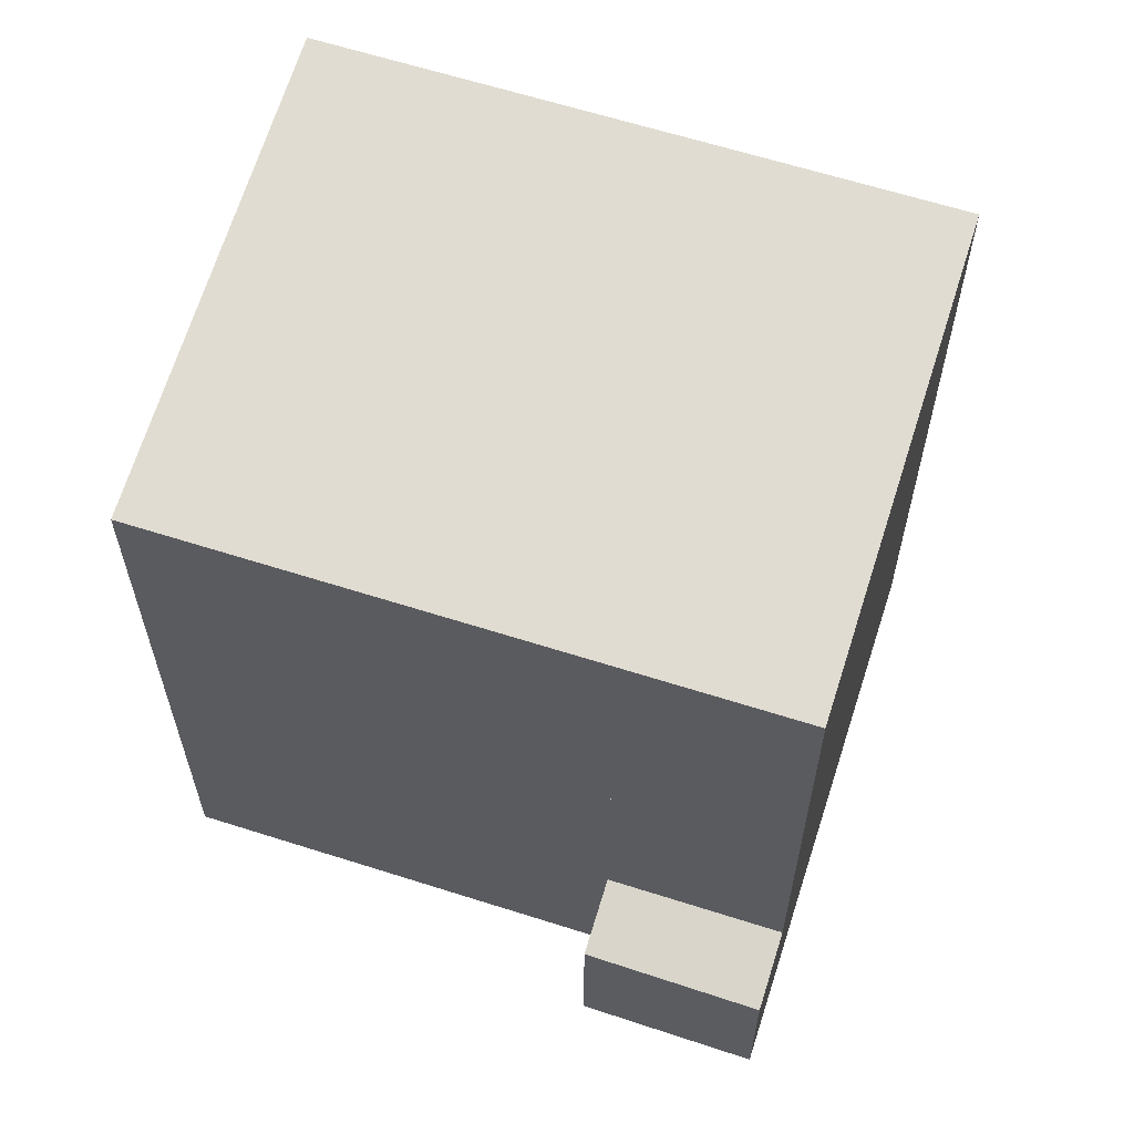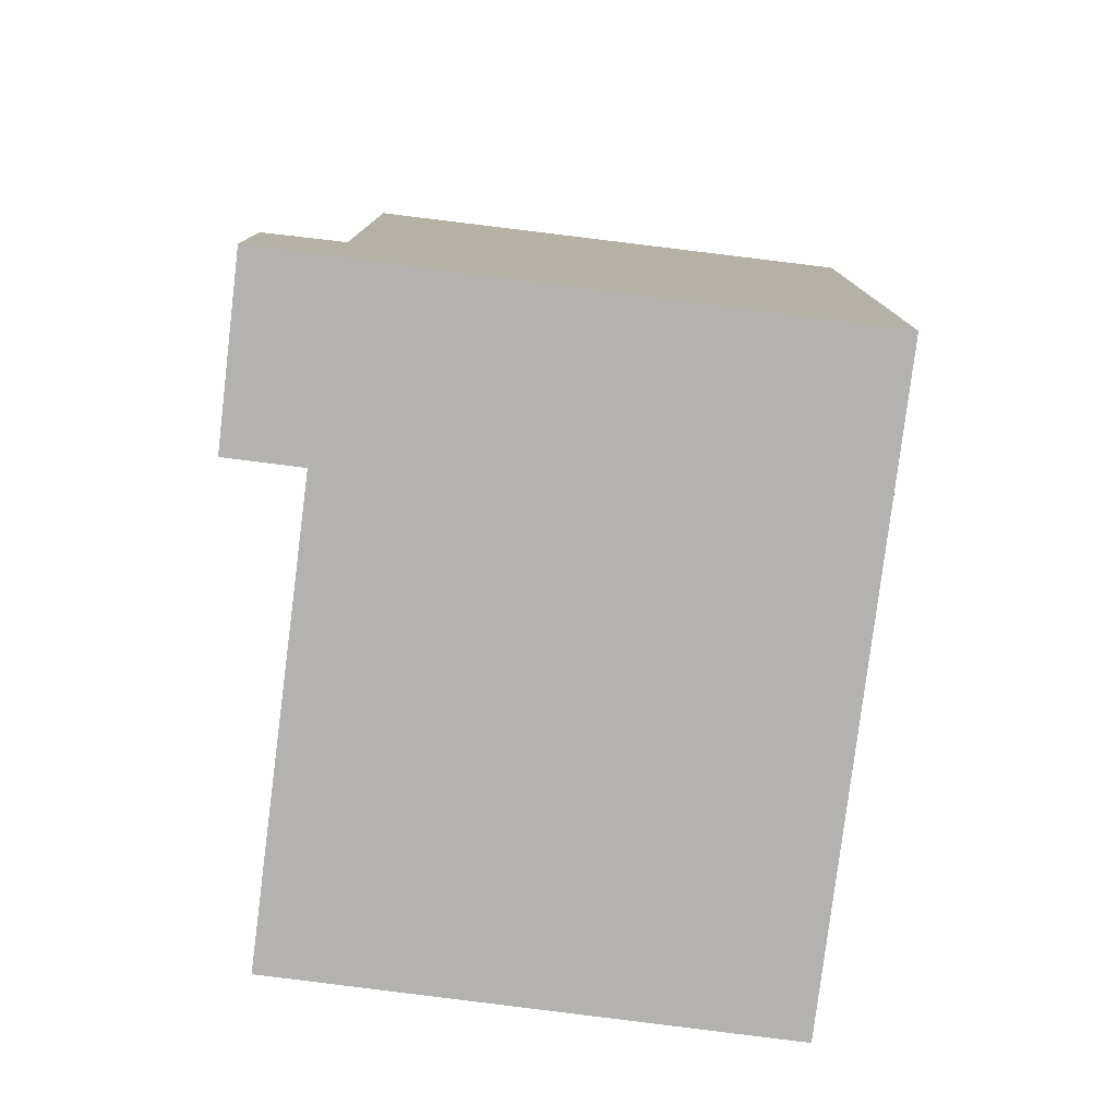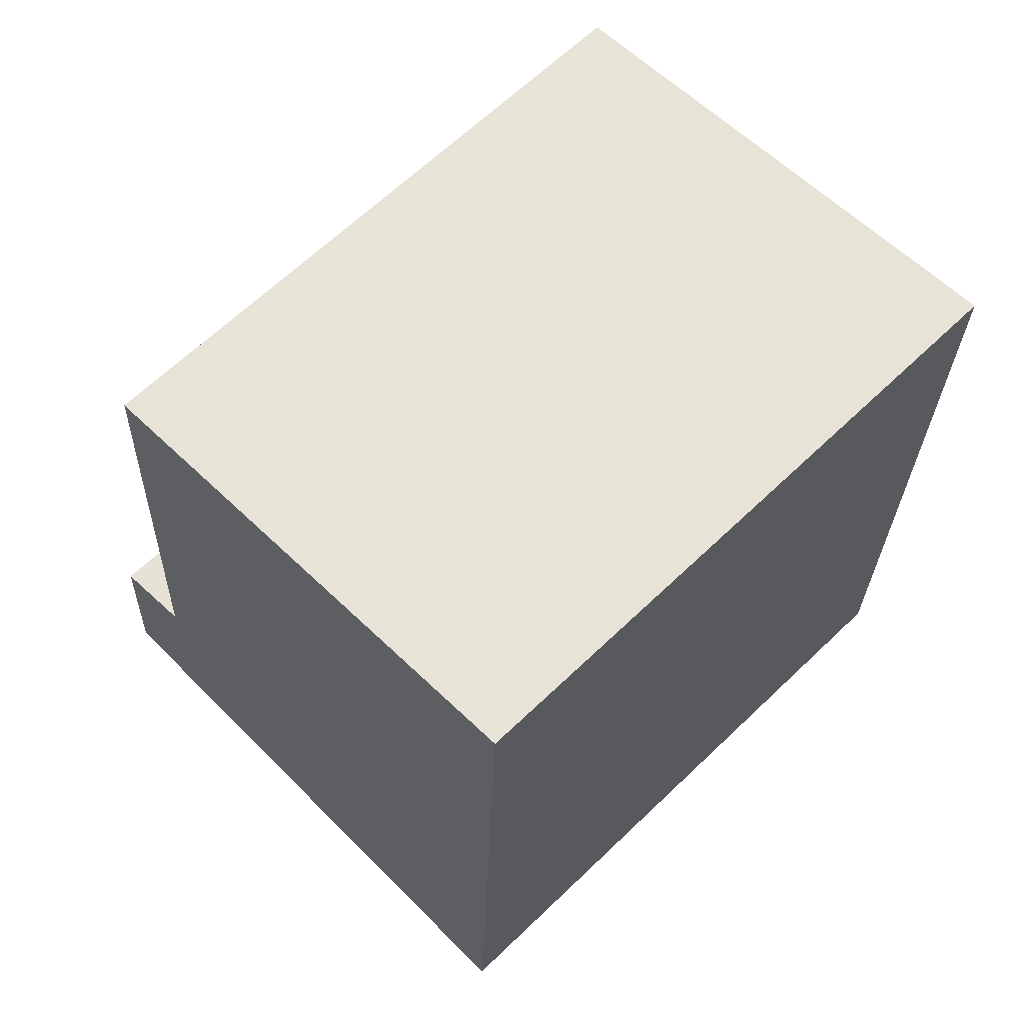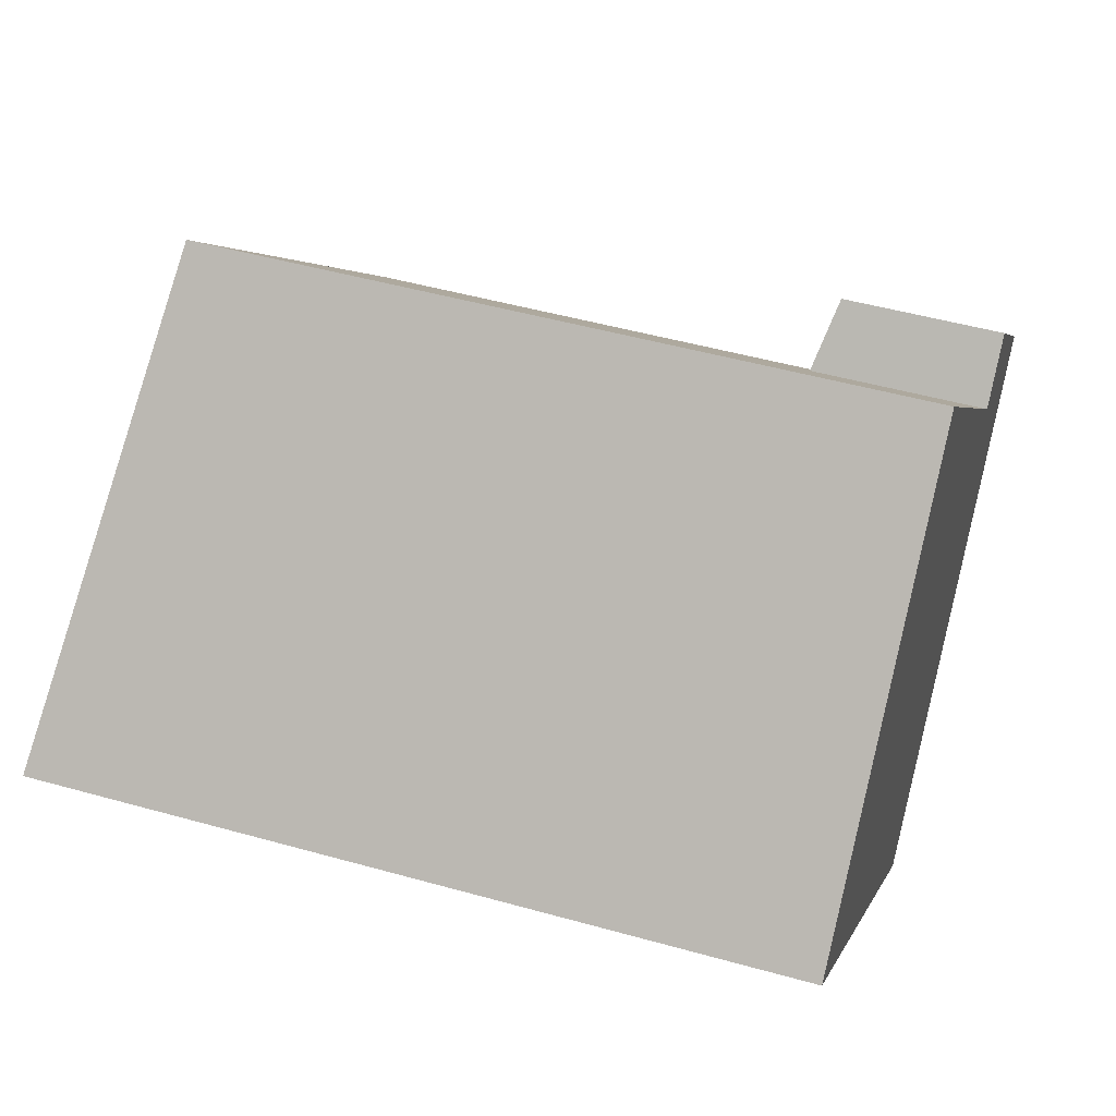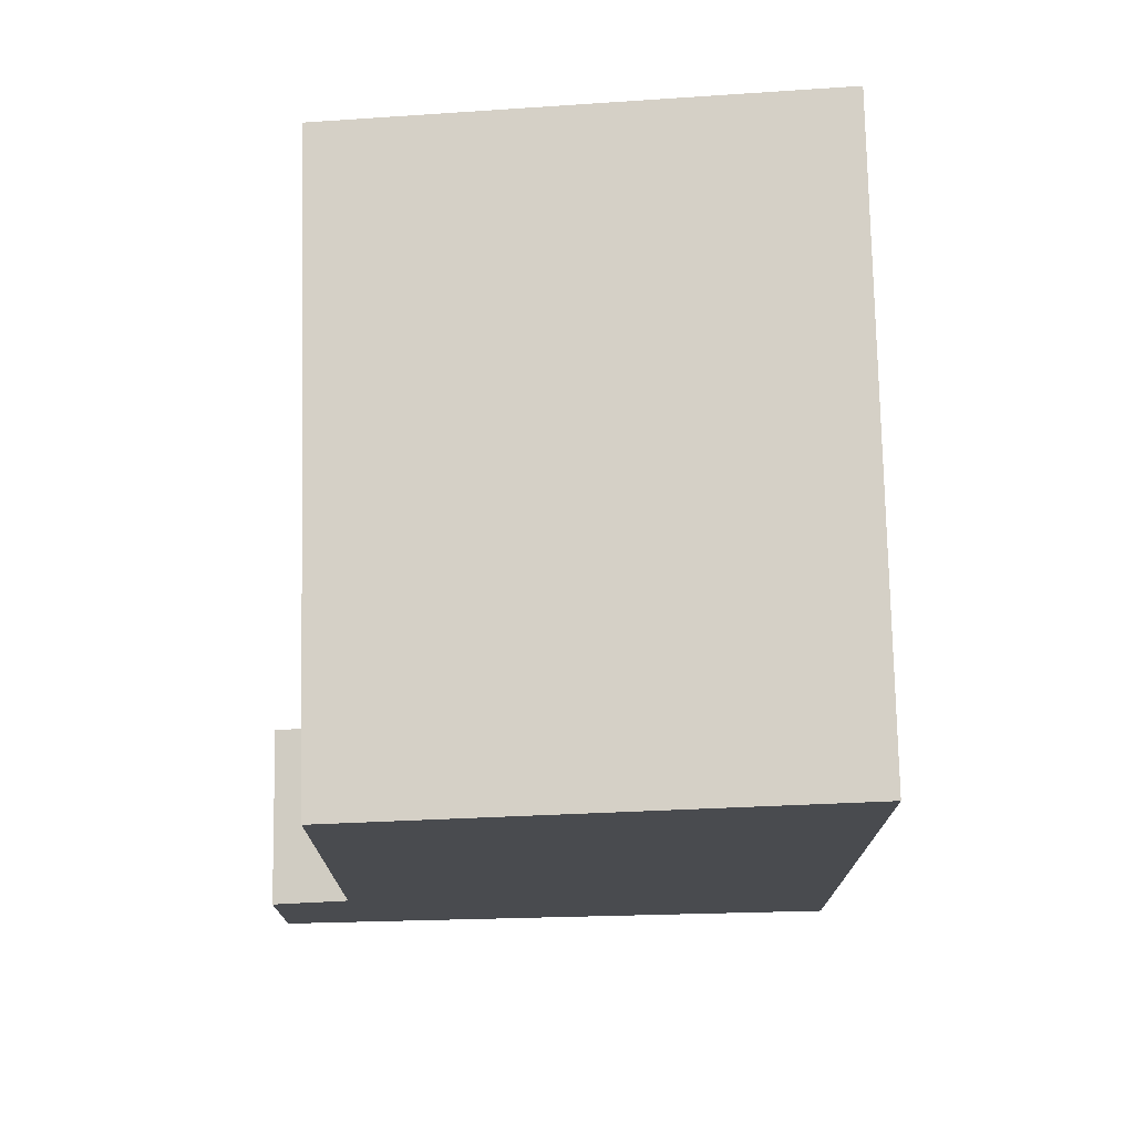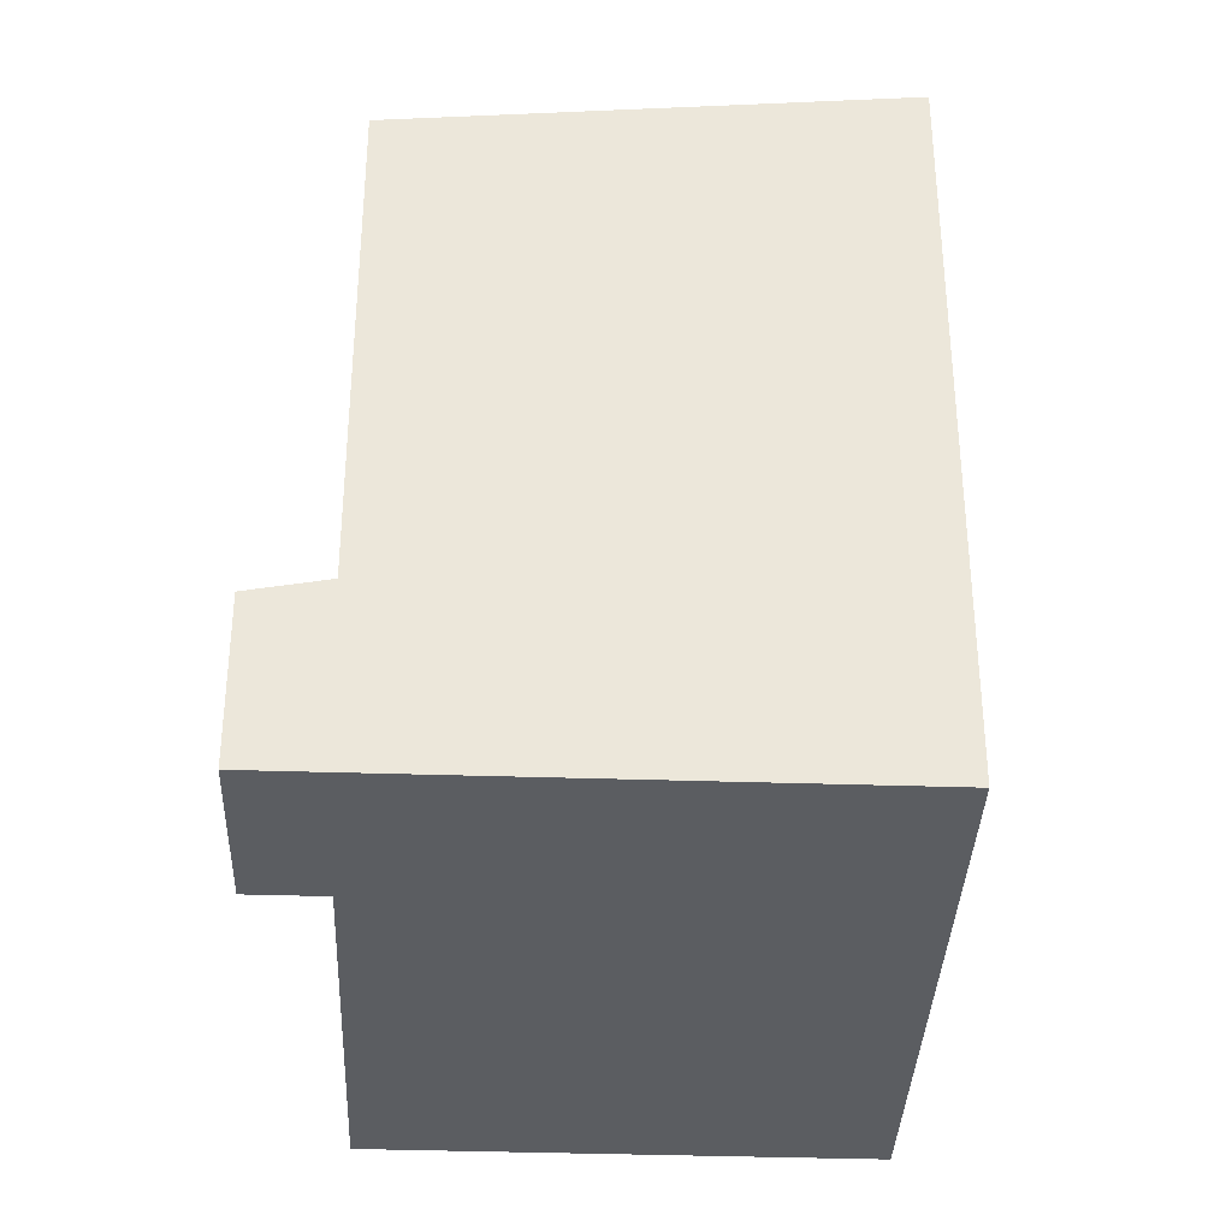
<metadata>
{"format":"obj","ext":"obj","renderer":"f3d","projection":"perspective","resolution":1024,"background":"white","views":[{"elev":63.0,"azim":62.4,"up":"+Y"},{"elev":-79.7,"azim":127.3,"up":"+Y"},{"elev":-25.7,"azim":178.5,"up":"+Z"},{"elev":48.7,"azim":-72.6,"up":"+Z"},{"elev":75.8,"azim":133.2,"up":"+Y"},{"elev":-36.0,"azim":132.1,"up":"+Y"}]}
</metadata>
<code>
v  20.52 4.651 2.566
v  22.66 5.079 -2.557
v  19.01 5.079 1.029
v  24.21 4.651 -0.976
v  19.01 19.28 1.029
v  12.79 20.73 -12.57
v  9.143 20.73 -8.984
v  22.66 19.28 -2.557
v  9.877 19.28 10
v  0.0004423 20.73 -0.0006569
v  22.66 1.565e-16 -2.556
v  20.52 -1.571e-16 2.566
v  19.01 -6.302e-17 1.029
v  24.21 5.976e-17 -0.9759
v  12.79 7.697e-16 -12.57
v  9.142 5.501e-16 -8.984
v  9.877 -6.124e-16 10
v  0 0 0
g defaultobject
f 1 2 3
f 2 1 4
f 5 6 7
f 6 5 8
f 9 7 10
f 7 9 5
f 11 12 13
f 12 11 14
f 15 13 16
f 13 15 11
f 16 17 18
f 17 16 13
f 11 4 14
f 4 11 2
f 14 1 12
f 1 14 4
f 1 13 12
f 13 1 3
f 7 15 16
f 15 7 6
f 15 8 11
f 8 15 6
f 2 5 3
f 5 2 8
f 10 16 18
f 16 10 7
f 13 9 17
f 9 13 5
f 9 18 17
f 18 9 10

</code>
